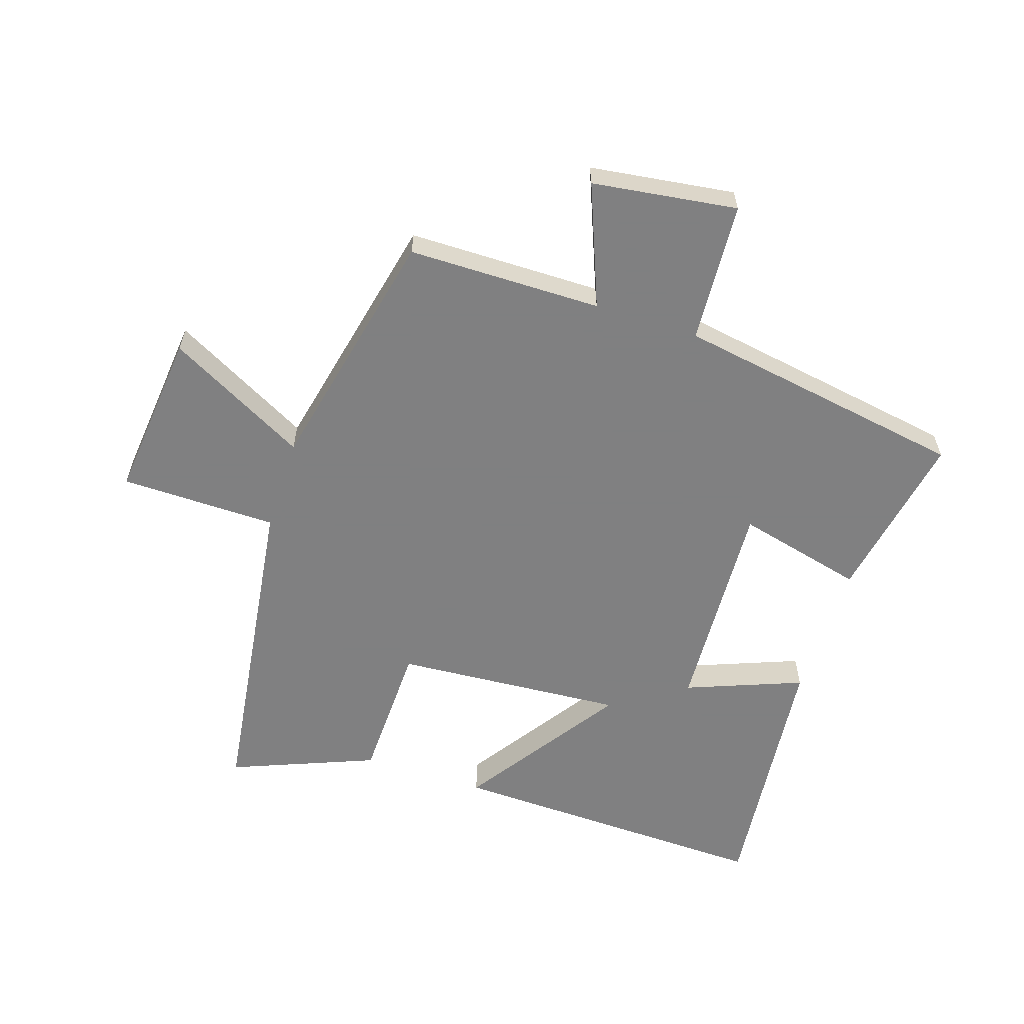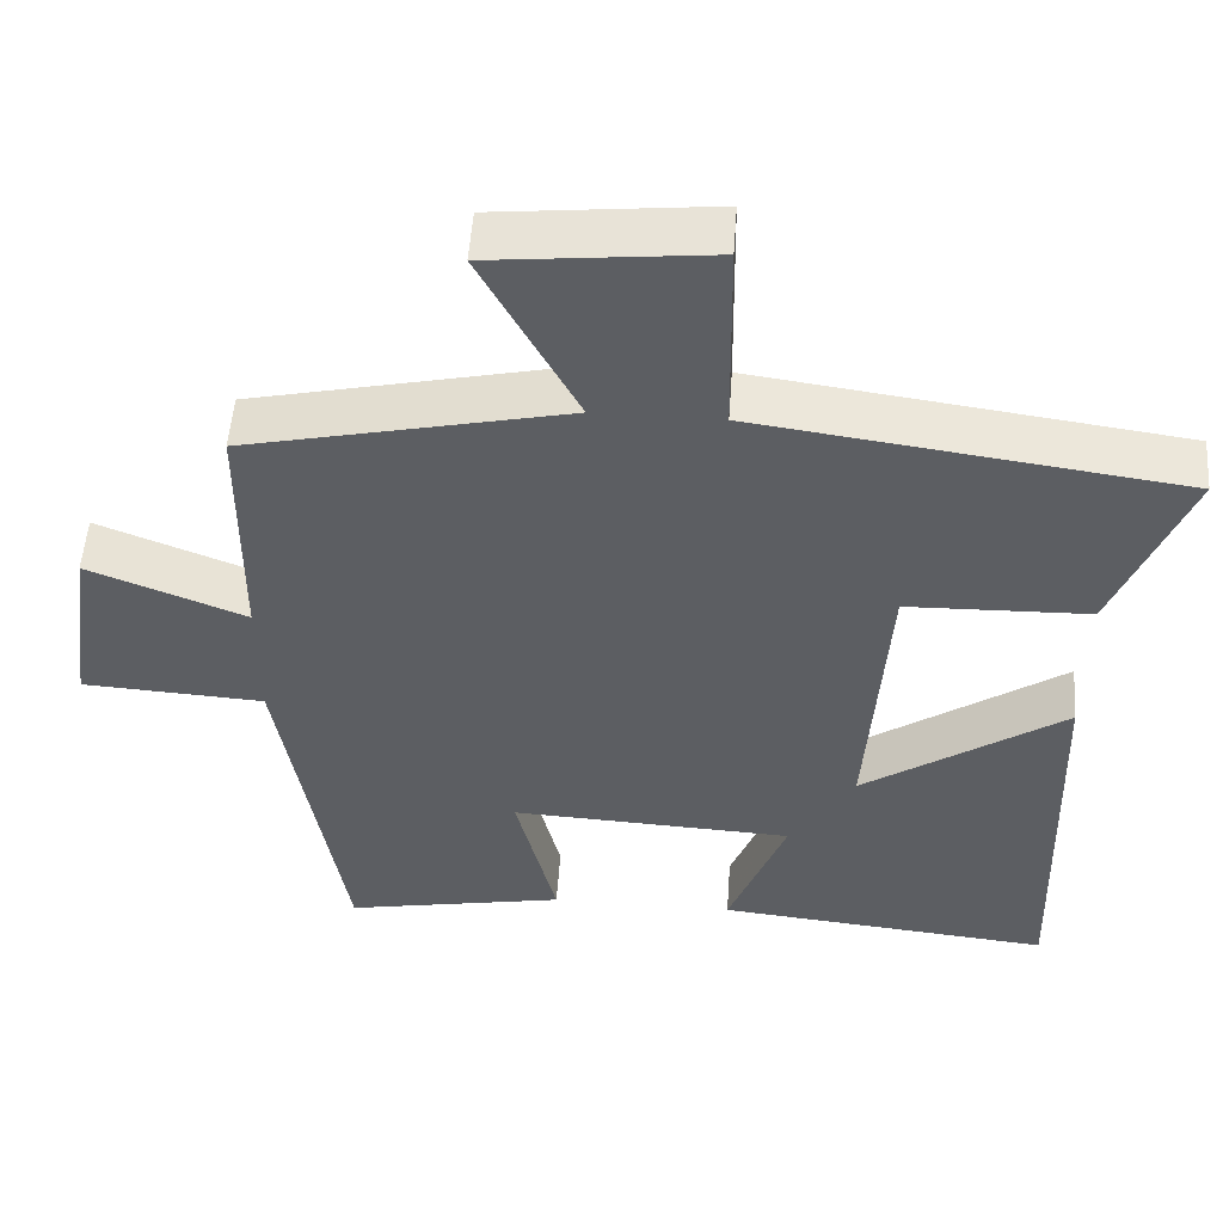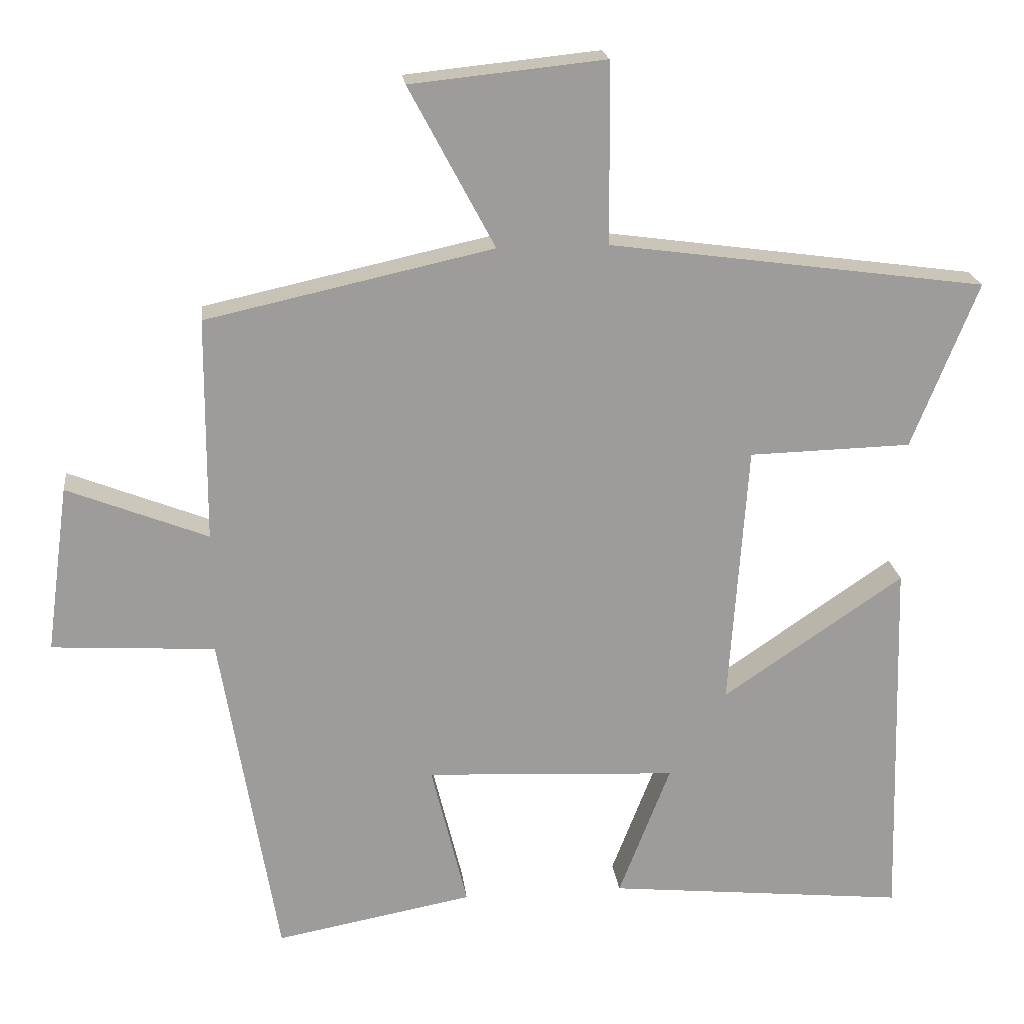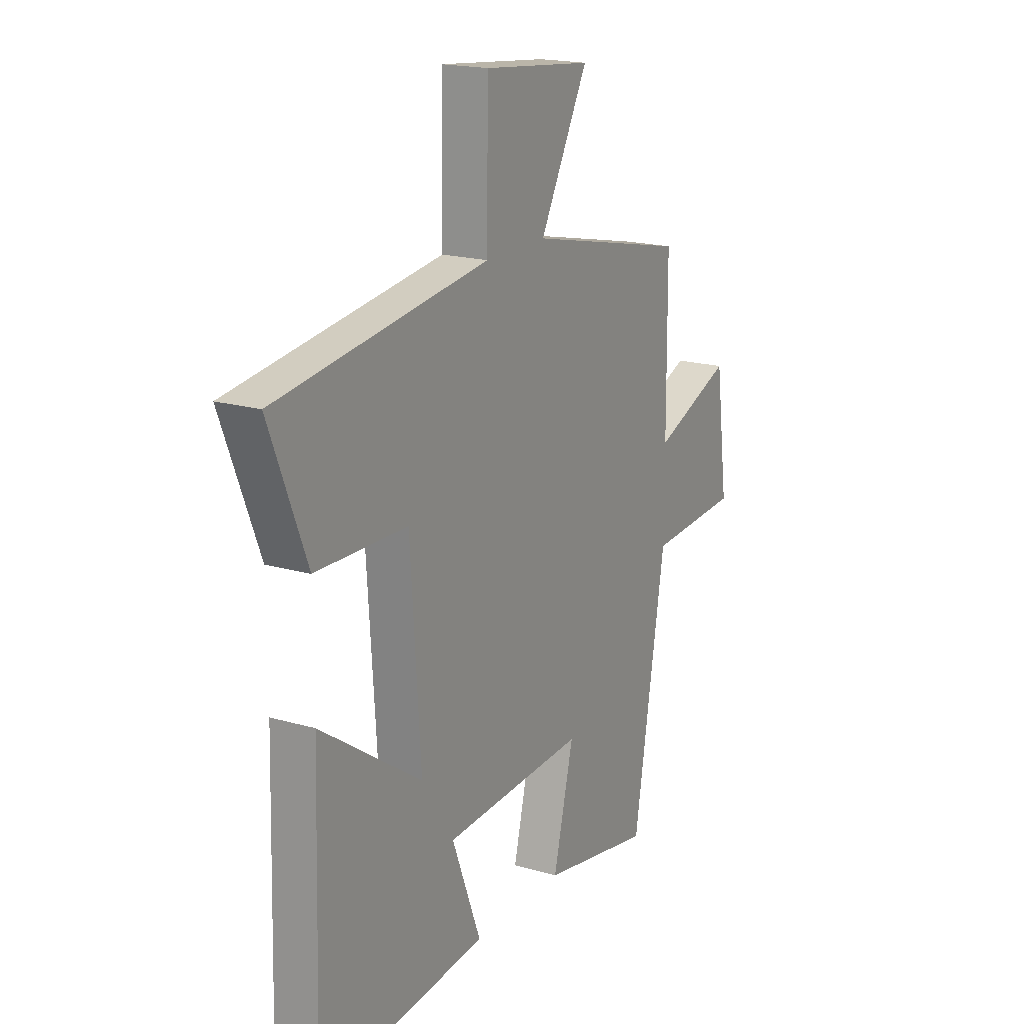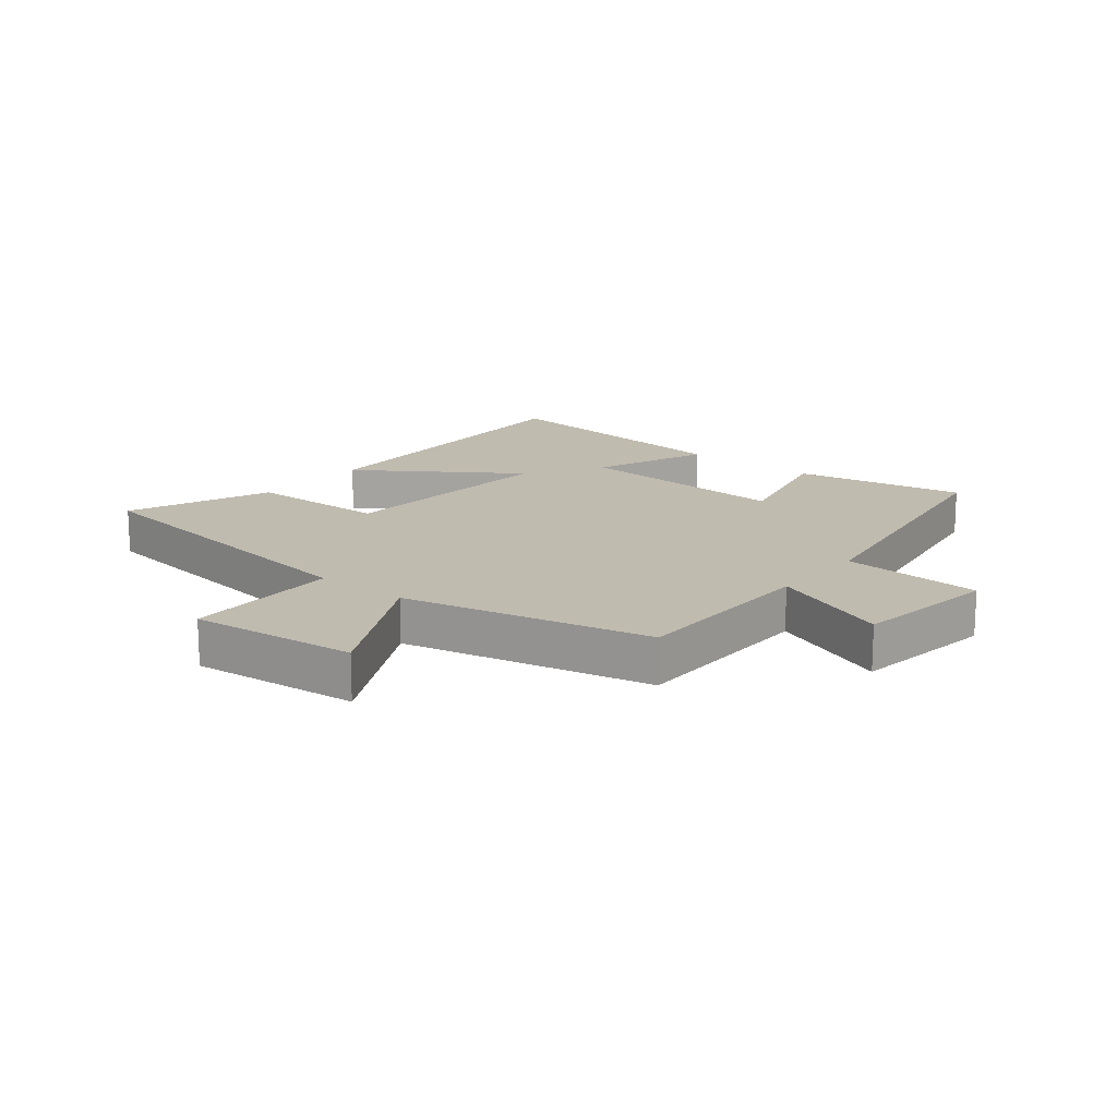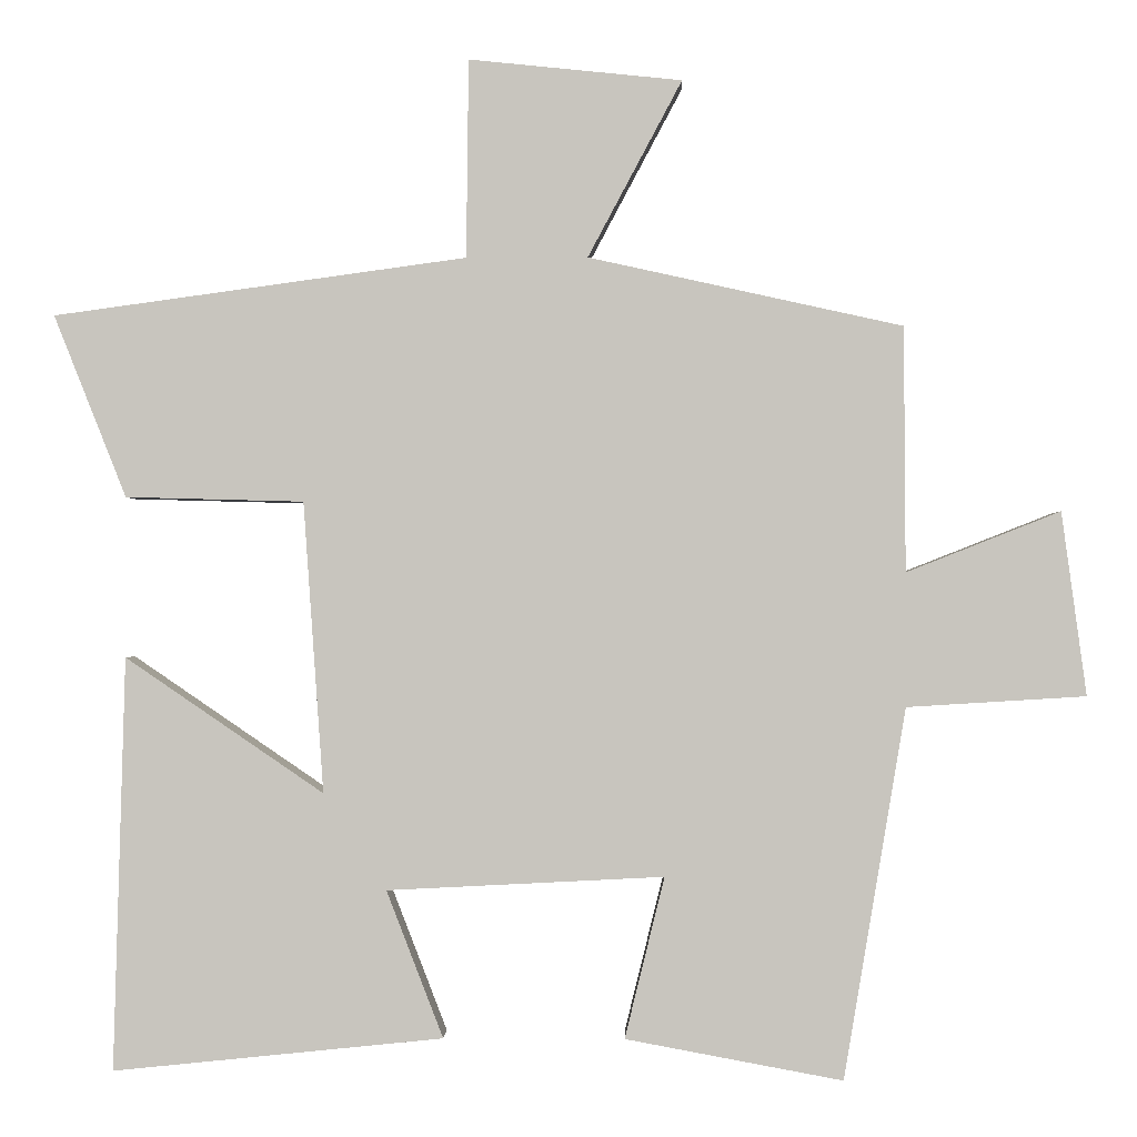
<metadata>
{"format":"obj","ext":"obj","renderer":"f3d","projection":"perspective","resolution":1024,"background":"white","views":[{"elev":-60.0,"azim":72.0,"up":"+Y"},{"elev":52.4,"azim":-176.0,"up":"+Z"},{"elev":20.4,"azim":173.4,"up":"+Z"},{"elev":18.5,"azim":-60.8,"up":"+Z"},{"elev":16.2,"azim":39.1,"up":"+Y"},{"elev":-0.7,"azim":1.3,"up":"+Z"}]}
</metadata>
<code>
v -0.515 0.07 -0.543
v -0.5 0.07 -0.013
v -0.245 0.07 -0.187
v -0.271 0.07 0.187
v -0.5 0.07 0.193
v -0.593 0.07 0.427
v -0.062 0.07 0.5
v -0.059 0.07 0.755
v 0.215 0.07 0.727
v 0.094 0.07 0.5
v 0.498 0.07 0.411
v 0.5 0.07 0.096
v 0.698 0.07 0.174
v 0.73 0.07 -0.062
v 0.5 0.07 -0.076
v 0.42 0.07 -0.552
v 0.141 0.07 -0.5
v 0.192 0.07 -0.293
v -0.164 0.07 -0.311
v -0.091 0.07 -0.5
v -0.515 0 -0.543
v -0.5 0 -0.013
v -0.245 0 -0.187
v -0.271 0 0.187
v -0.5 0 0.193
v -0.593 0 0.427
v -0.062 0 0.5
v -0.059 0 0.755
v 0.215 0 0.727
v 0.094 0 0.5
v 0.498 0 0.411
v 0.5 0 0.096
v 0.698 0 0.174
v 0.73 0 -0.062
v 0.5 0 -0.076
v 0.42 0 -0.552
v 0.141 0 -0.5
v 0.192 0 -0.293
v -0.164 0 -0.311
v -0.091 0 -0.5
f 1 2 3
f 20 1 3
f 19 20 3
f 18 19 3 4
f 15 16 17 18
f 15 18 4
f 12 13 14 15
f 12 15 4
f 11 12 4
f 10 11 4
f 7 8 9 10
f 6 7 10
f 5 6 10
f 4 5 10
f 23 22 21
f 23 21 40
f 23 40 39
f 24 23 39 38
f 38 37 36 35
f 24 38 35
f 35 34 33 32
f 24 35 32
f 24 32 31
f 24 31 30
f 30 29 28 27
f 30 27 26
f 30 26 25
f 30 25 24
f 1 21 22 2
f 2 22 23 3
f 3 23 24 4
f 4 24 25 5
f 5 25 26 6
f 6 26 27 7
f 7 27 28 8
f 8 28 29 9
f 9 29 30 10
f 10 30 31 11
f 11 31 32 12
f 12 32 33 13
f 13 33 34 14
f 14 34 35 15
f 15 35 36 16
f 16 36 37 17
f 17 37 38 18
f 18 38 39 19
f 19 39 40 20
f 20 40 21 1

</code>
